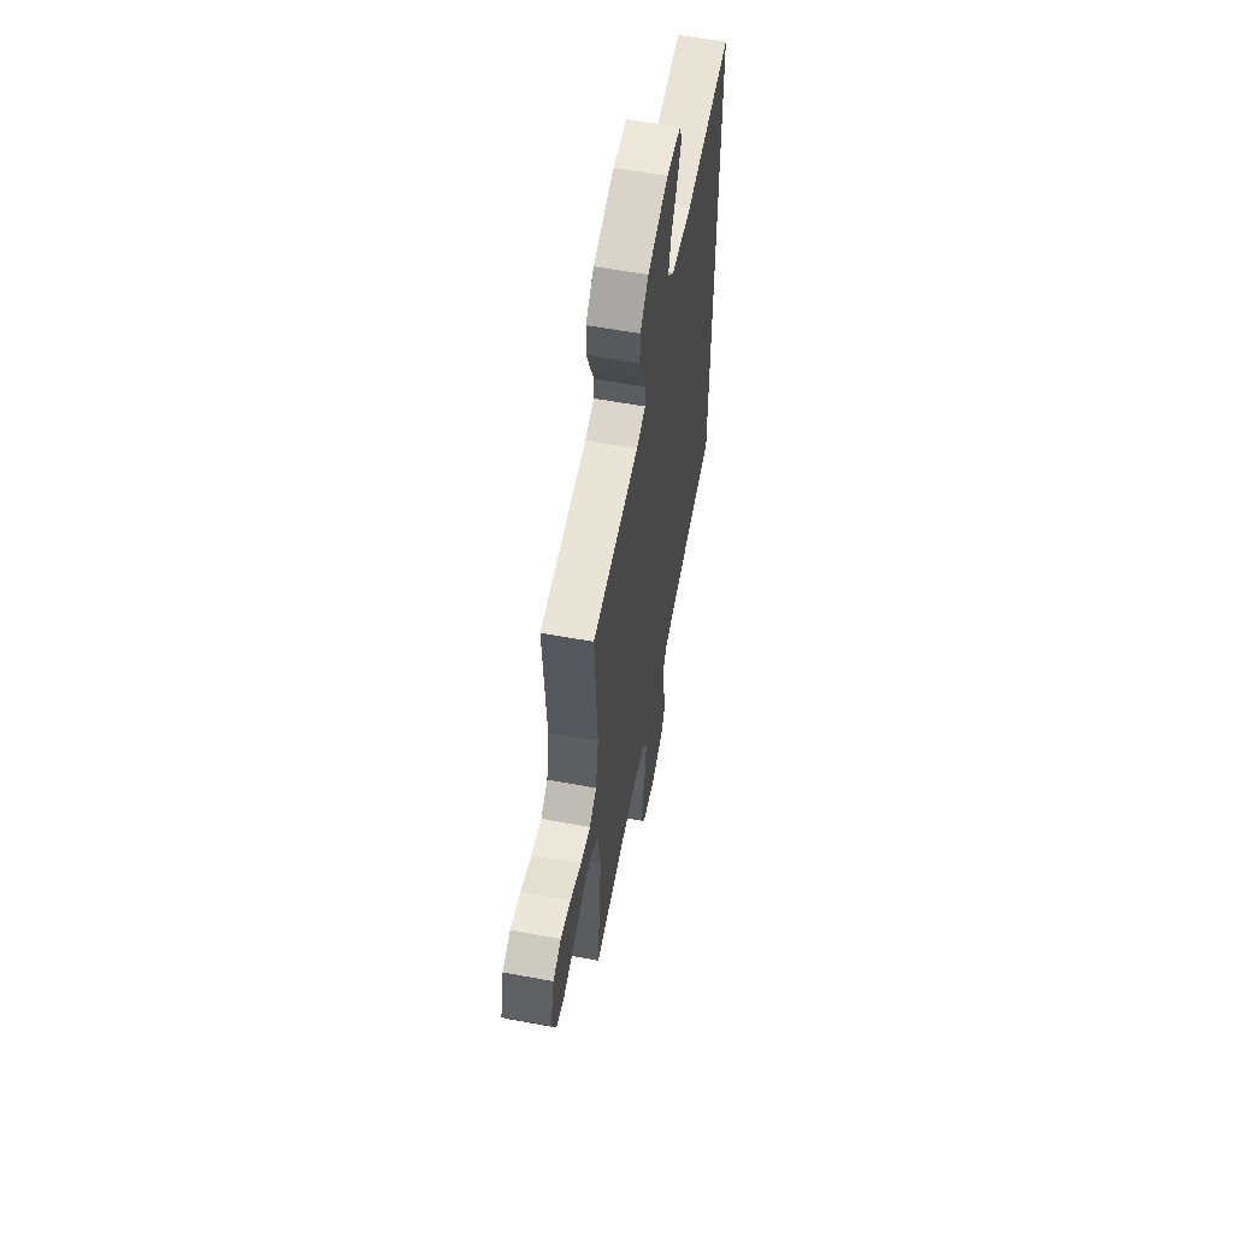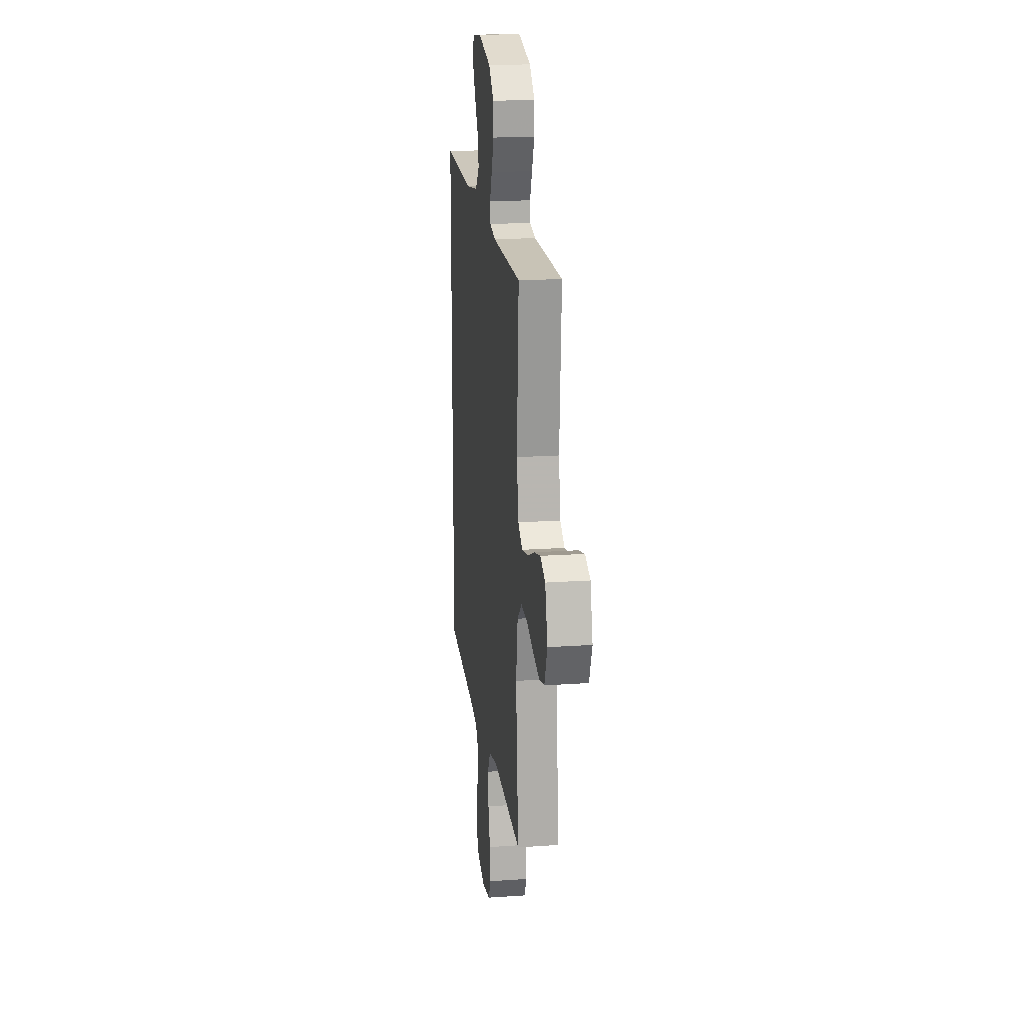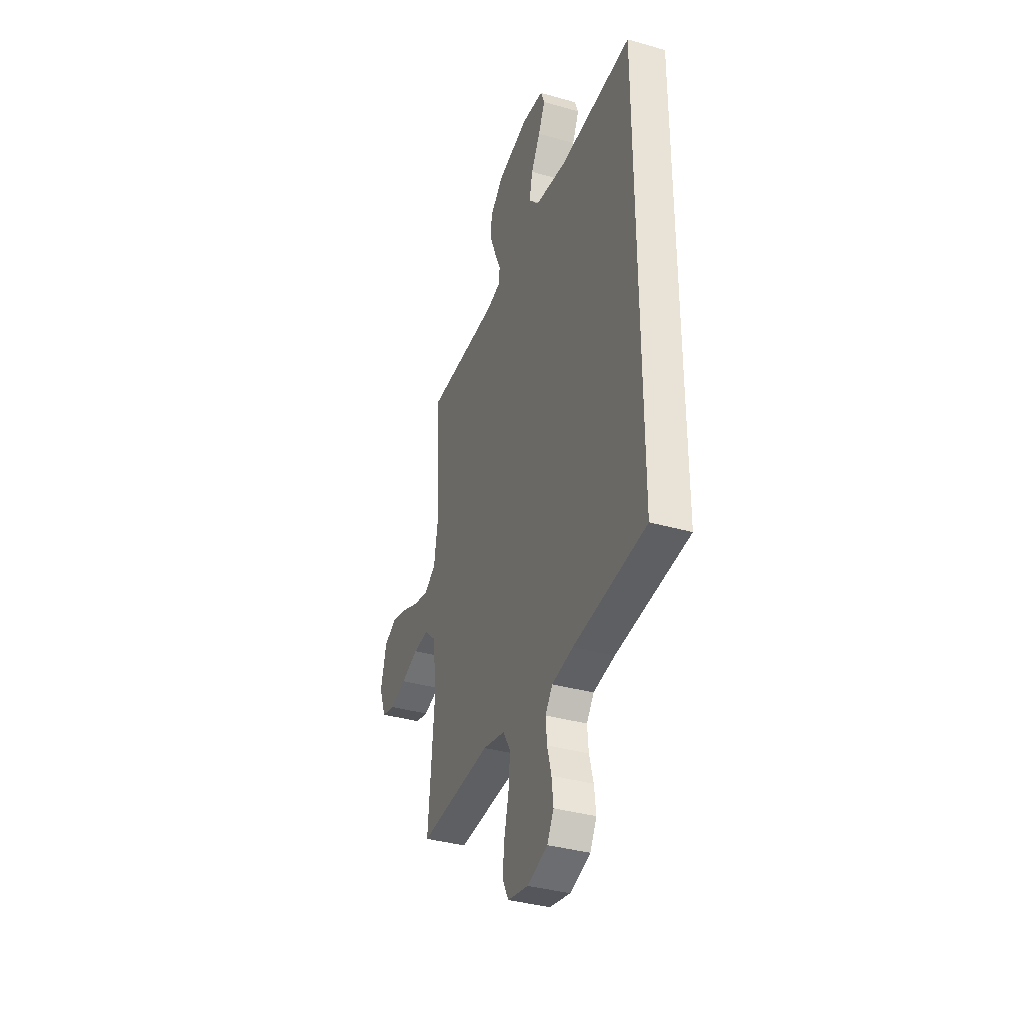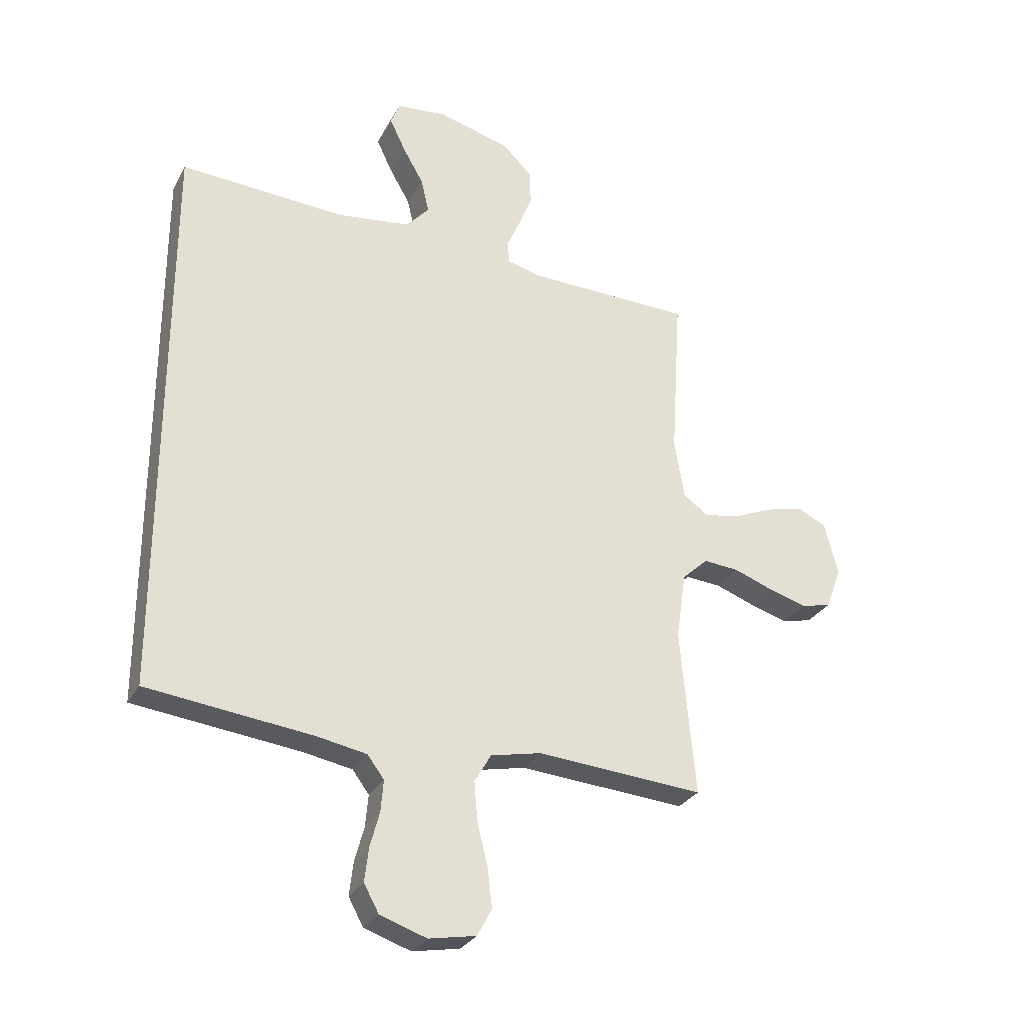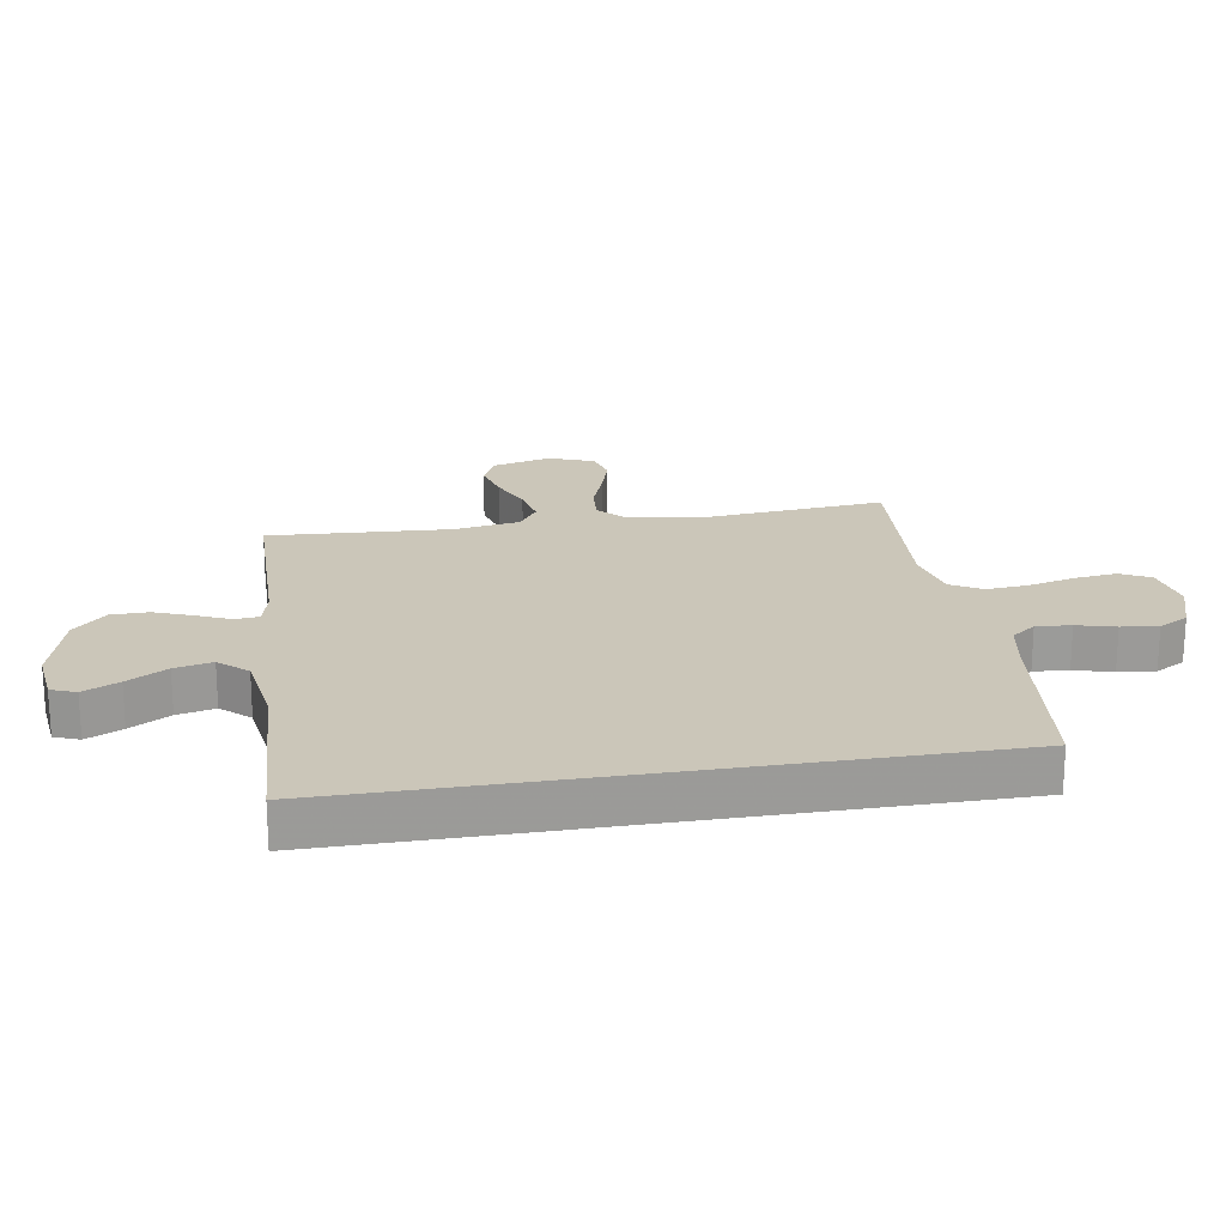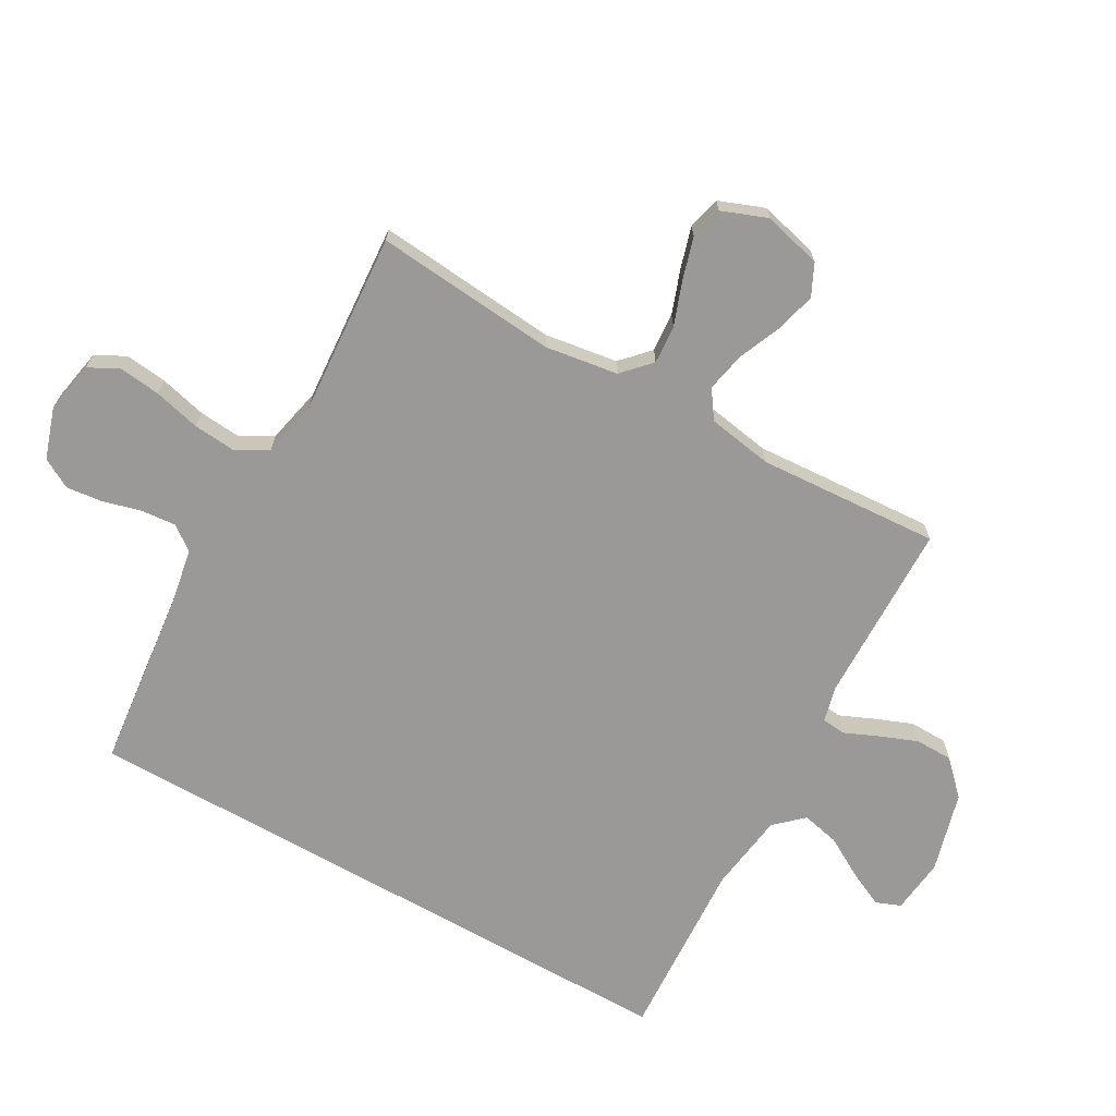
<metadata>
{"format":"obj","ext":"obj","renderer":"f3d","projection":"perspective","resolution":1024,"background":"white","views":[{"elev":59.0,"azim":-79.2,"up":"+Z"},{"elev":18.3,"azim":-97.7,"up":"+Z"},{"elev":-36.3,"azim":69.5,"up":"+Z"},{"elev":-29.1,"azim":156.0,"up":"+Z"},{"elev":20.8,"azim":80.5,"up":"+Y"},{"elev":-69.1,"azim":-119.6,"up":"+Y"}]}
</metadata>
<code>
v 0.5 0.07 0.544
v 0.5 0.07 -0.484
v 0.2 0.07 -0.518
v 0.112 0.07 -0.534
v 0.082 0.07 -0.574
v 0.087 0.07 -0.631
v 0.104 0.07 -0.694
v 0.111 0.07 -0.754
v 0.084 0.07 -0.803
v 0 0.07 -0.831
v -0.085 0.07 -0.815
v -0.111 0.07 -0.766
v -0.103 0.07 -0.697
v -0.084 0.07 -0.62
v -0.078 0.07 -0.55
v -0.108 0.07 -0.498
v -0.2 0.07 -0.478
v -0.5 0.07 -0.5
v -0.473 0.07 -0.2
v -0.491 0.07 -0.08
v -0.537 0.07 -0.037
v -0.601 0.07 -0.042
v -0.673 0.07 -0.068
v -0.741 0.07 -0.088
v -0.795 0.07 -0.075
v -0.824 0.07 0
v -0.799 0.07 0.096
v -0.747 0.07 0.121
v -0.681 0.07 0.104
v -0.61 0.07 0.074
v -0.545 0.07 0.061
v -0.499 0.07 0.093
v -0.481 0.07 0.2
v -0.5 0.07 0.5
v -0.2 0.07 0.506
v -0.141 0.07 0.521
v -0.137 0.07 0.56
v -0.161 0.07 0.615
v -0.186 0.07 0.678
v -0.185 0.07 0.74
v -0.132 0.07 0.793
v 0 0.07 0.829
v 0.091 0.07 0.819
v 0.107 0.07 0.778
v 0.079 0.07 0.719
v 0.041 0.07 0.653
v 0.027 0.07 0.591
v 0.069 0.07 0.545
v 0.2 0.07 0.527
v 0.5 0 0.544
v 0.5 0 -0.484
v 0.2 0 -0.518
v 0.112 0 -0.534
v 0.082 0 -0.574
v 0.087 0 -0.631
v 0.104 0 -0.694
v 0.111 0 -0.754
v 0.084 0 -0.803
v 0 0 -0.831
v -0.085 0 -0.815
v -0.111 0 -0.766
v -0.103 0 -0.697
v -0.084 0 -0.62
v -0.078 0 -0.55
v -0.108 0 -0.498
v -0.2 0 -0.478
v -0.5 0 -0.5
v -0.473 0 -0.2
v -0.491 0 -0.08
v -0.537 0 -0.037
v -0.601 0 -0.042
v -0.673 0 -0.068
v -0.741 0 -0.088
v -0.795 0 -0.075
v -0.824 0 0
v -0.799 0 0.096
v -0.747 0 0.121
v -0.681 0 0.104
v -0.61 0 0.074
v -0.545 0 0.061
v -0.499 0 0.093
v -0.481 0 0.2
v -0.5 0 0.5
v -0.2 0 0.506
v -0.141 0 0.521
v -0.137 0 0.56
v -0.161 0 0.615
v -0.186 0 0.678
v -0.185 0 0.74
v -0.132 0 0.793
v 0 0 0.829
v 0.091 0 0.819
v 0.107 0 0.778
v 0.079 0 0.719
v 0.041 0 0.653
v 0.027 0 0.591
v 0.069 0 0.545
v 0.2 0 0.527
f 44 45 46
f 43 44 46
f 42 43 46
f 41 42 46
f 40 41 46
f 39 40 46
f 38 39 46
f 37 38 46
f 36 37 46 47
f 33 34 35
f 32 33 35 36
f 28 29 30
f 27 28 30
f 26 27 30
f 25 26 30
f 24 25 30
f 23 24 30
f 22 23 30
f 21 22 30 31
f 20 21 31 32
f 17 18 19
f 36 47 48
f 32 36 48
f 20 32 48
f 19 20 48
f 17 19 48
f 16 17 48
f 12 13 14
f 11 12 14
f 10 11 14
f 9 10 14
f 8 9 14
f 7 8 14
f 6 7 14
f 49 1 2 3
f 49 3 4
f 48 49 4
f 16 48 4
f 15 16 4
f 14 15 4 5
f 5 6 14
f 95 94 93
f 95 93 92
f 95 92 91
f 95 91 90
f 95 90 89
f 95 89 88
f 95 88 87
f 95 87 86
f 96 95 86 85
f 84 83 82
f 85 84 82 81
f 79 78 77
f 79 77 76
f 79 76 75
f 79 75 74
f 79 74 73
f 79 73 72
f 79 72 71
f 80 79 71 70
f 81 80 70 69
f 68 67 66
f 97 96 85
f 97 85 81
f 97 81 69
f 97 69 68
f 97 68 66
f 97 66 65
f 63 62 61
f 63 61 60
f 63 60 59
f 63 59 58
f 63 58 57
f 63 57 56
f 63 56 55
f 52 51 50 98
f 53 52 98
f 53 98 97
f 53 97 65
f 53 65 64
f 54 53 64 63
f 63 55 54
f 1 50 51 2
f 2 51 52 3
f 3 52 53 4
f 4 53 54 5
f 5 54 55 6
f 6 55 56 7
f 7 56 57 8
f 8 57 58 9
f 9 58 59 10
f 10 59 60 11
f 11 60 61 12
f 12 61 62 13
f 13 62 63 14
f 14 63 64 15
f 15 64 65 16
f 16 65 66 17
f 17 66 67 18
f 18 67 68 19
f 19 68 69 20
f 20 69 70 21
f 21 70 71 22
f 22 71 72 23
f 23 72 73 24
f 24 73 74 25
f 25 74 75 26
f 26 75 76 27
f 27 76 77 28
f 28 77 78 29
f 29 78 79 30
f 30 79 80 31
f 31 80 81 32
f 32 81 82 33
f 33 82 83 34
f 34 83 84 35
f 35 84 85 36
f 36 85 86 37
f 37 86 87 38
f 38 87 88 39
f 39 88 89 40
f 40 89 90 41
f 41 90 91 42
f 42 91 92 43
f 43 92 93 44
f 44 93 94 45
f 45 94 95 46
f 46 95 96 47
f 47 96 97 48
f 48 97 98 49
f 49 98 50 1

</code>
